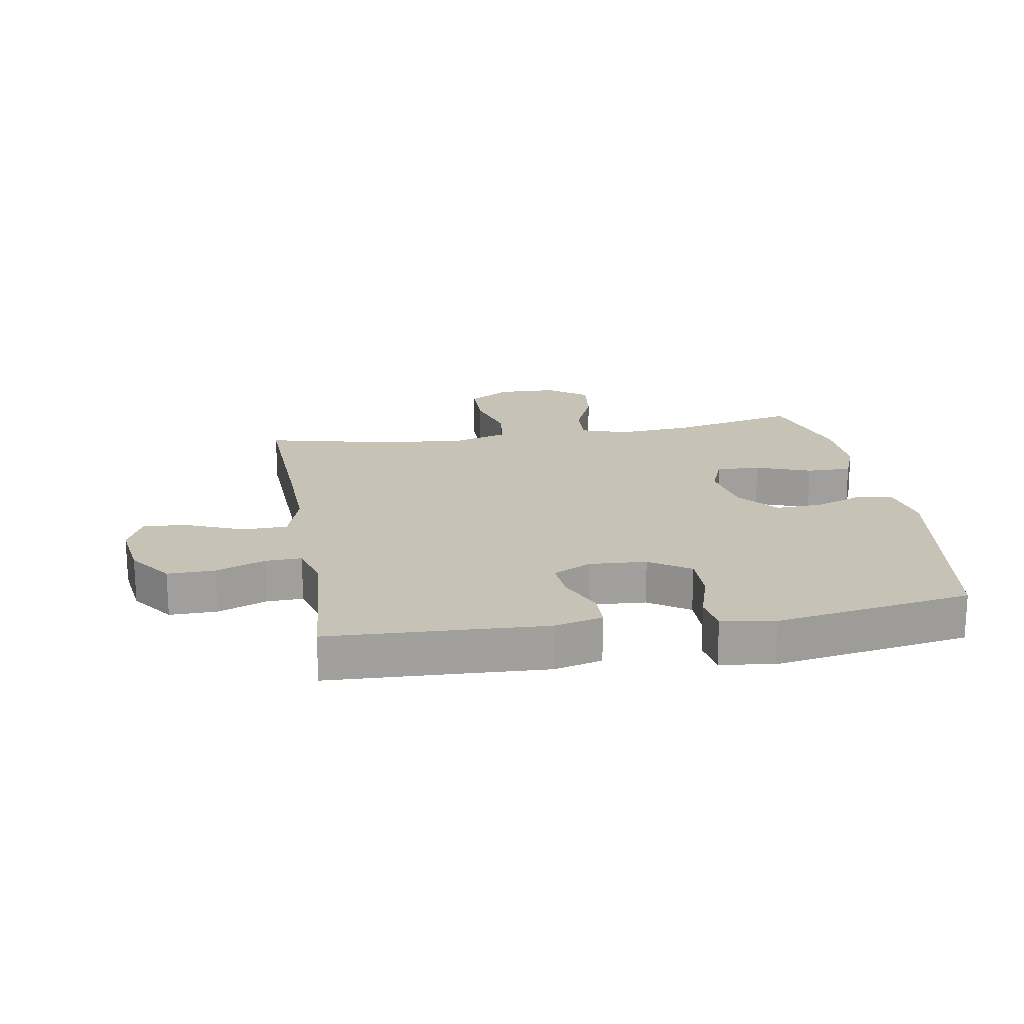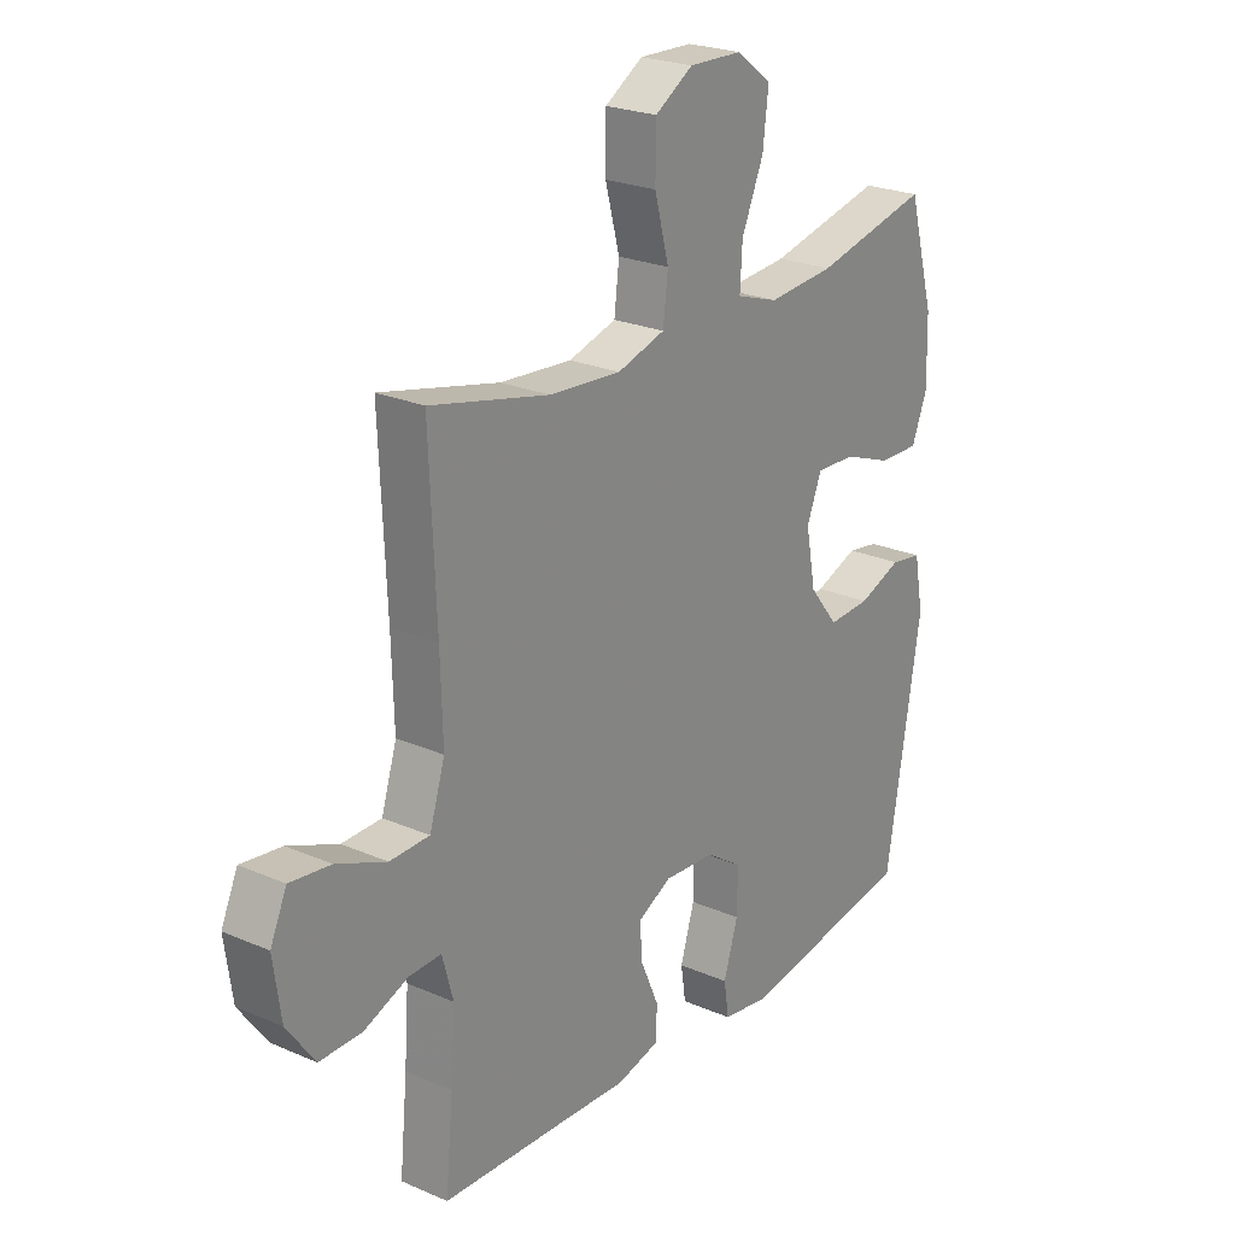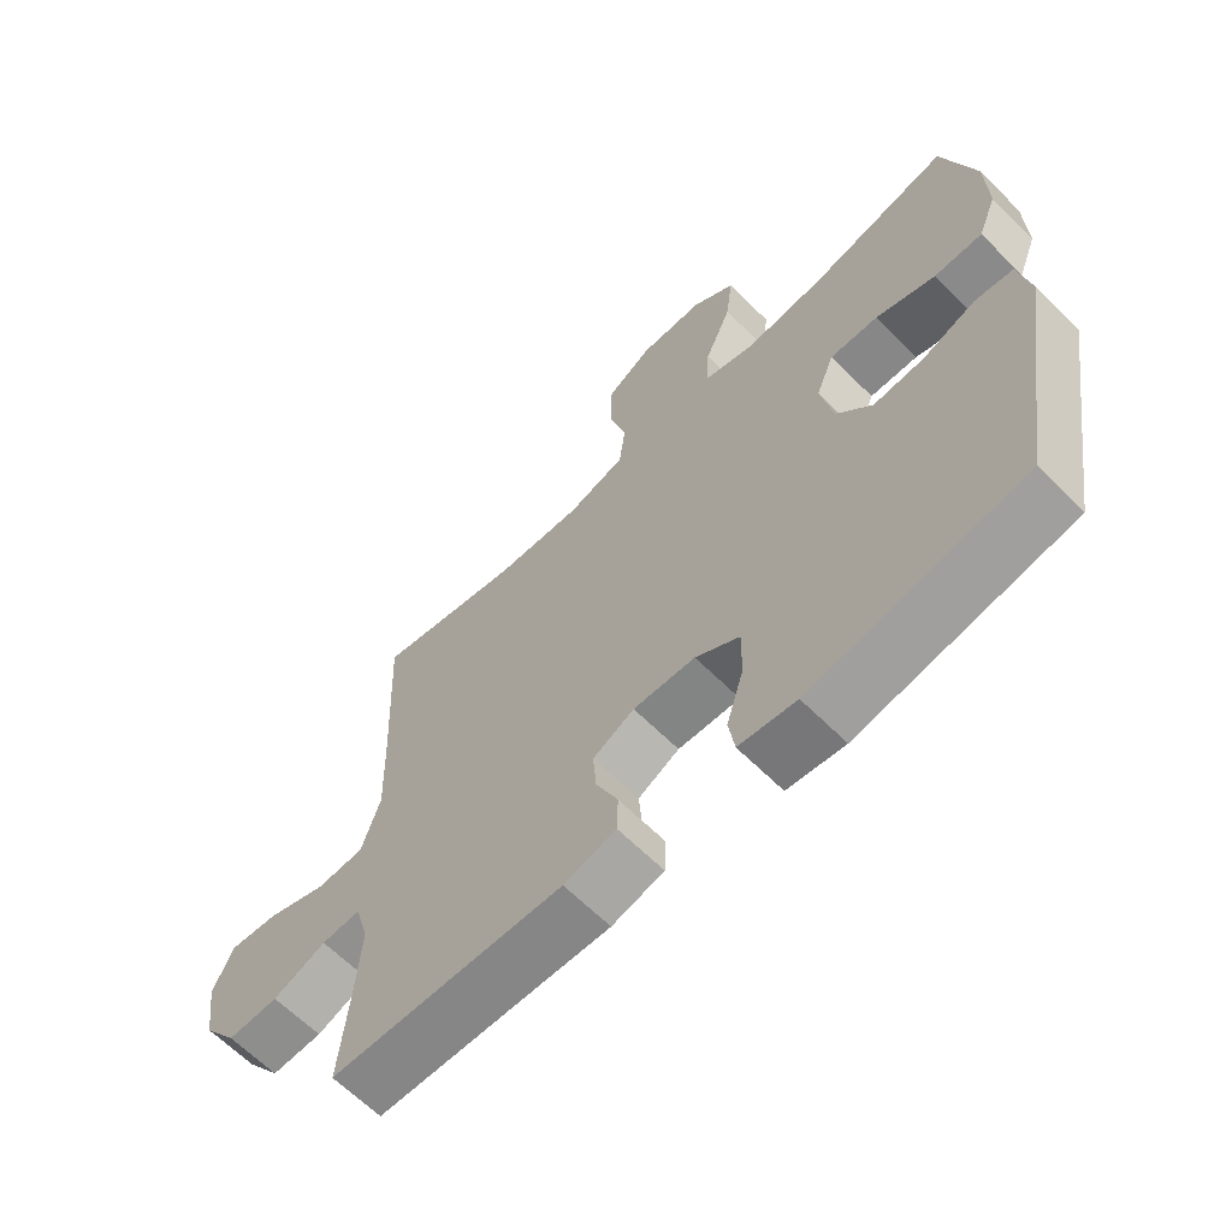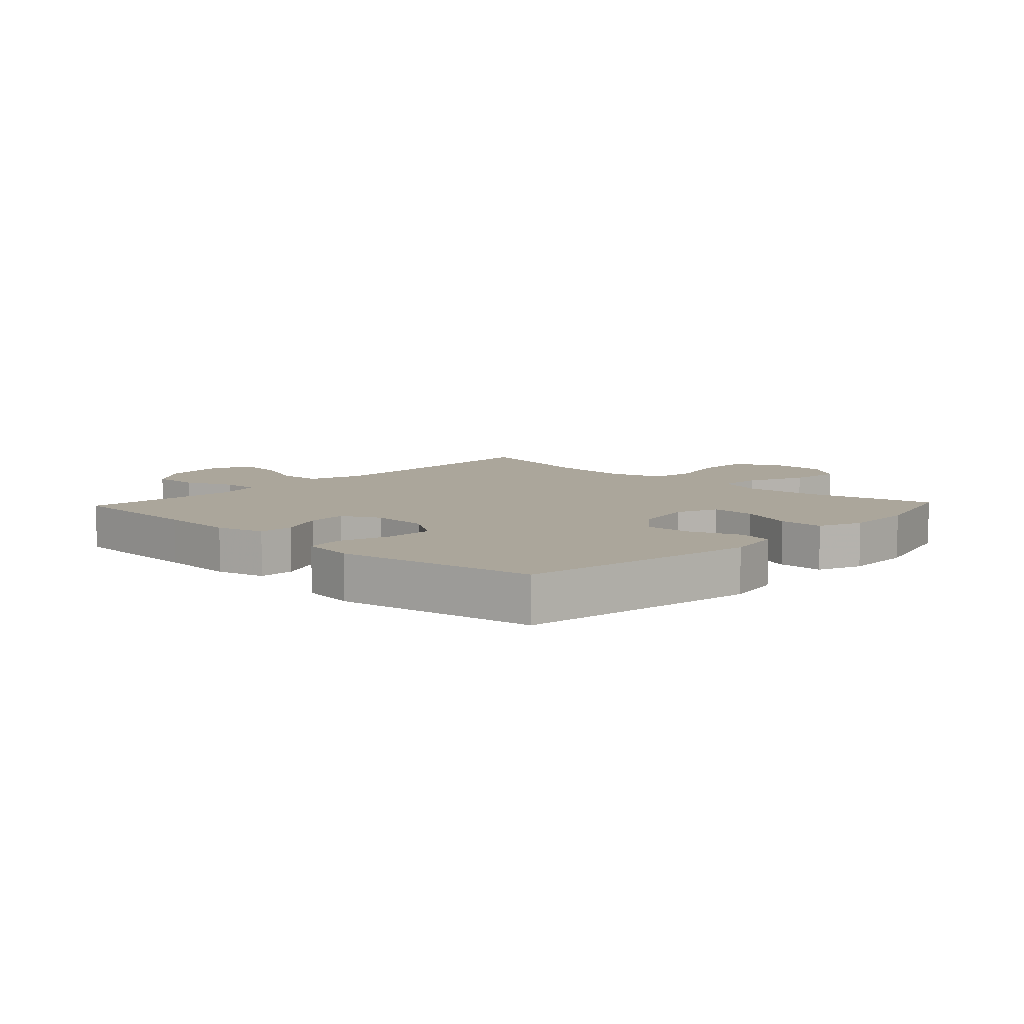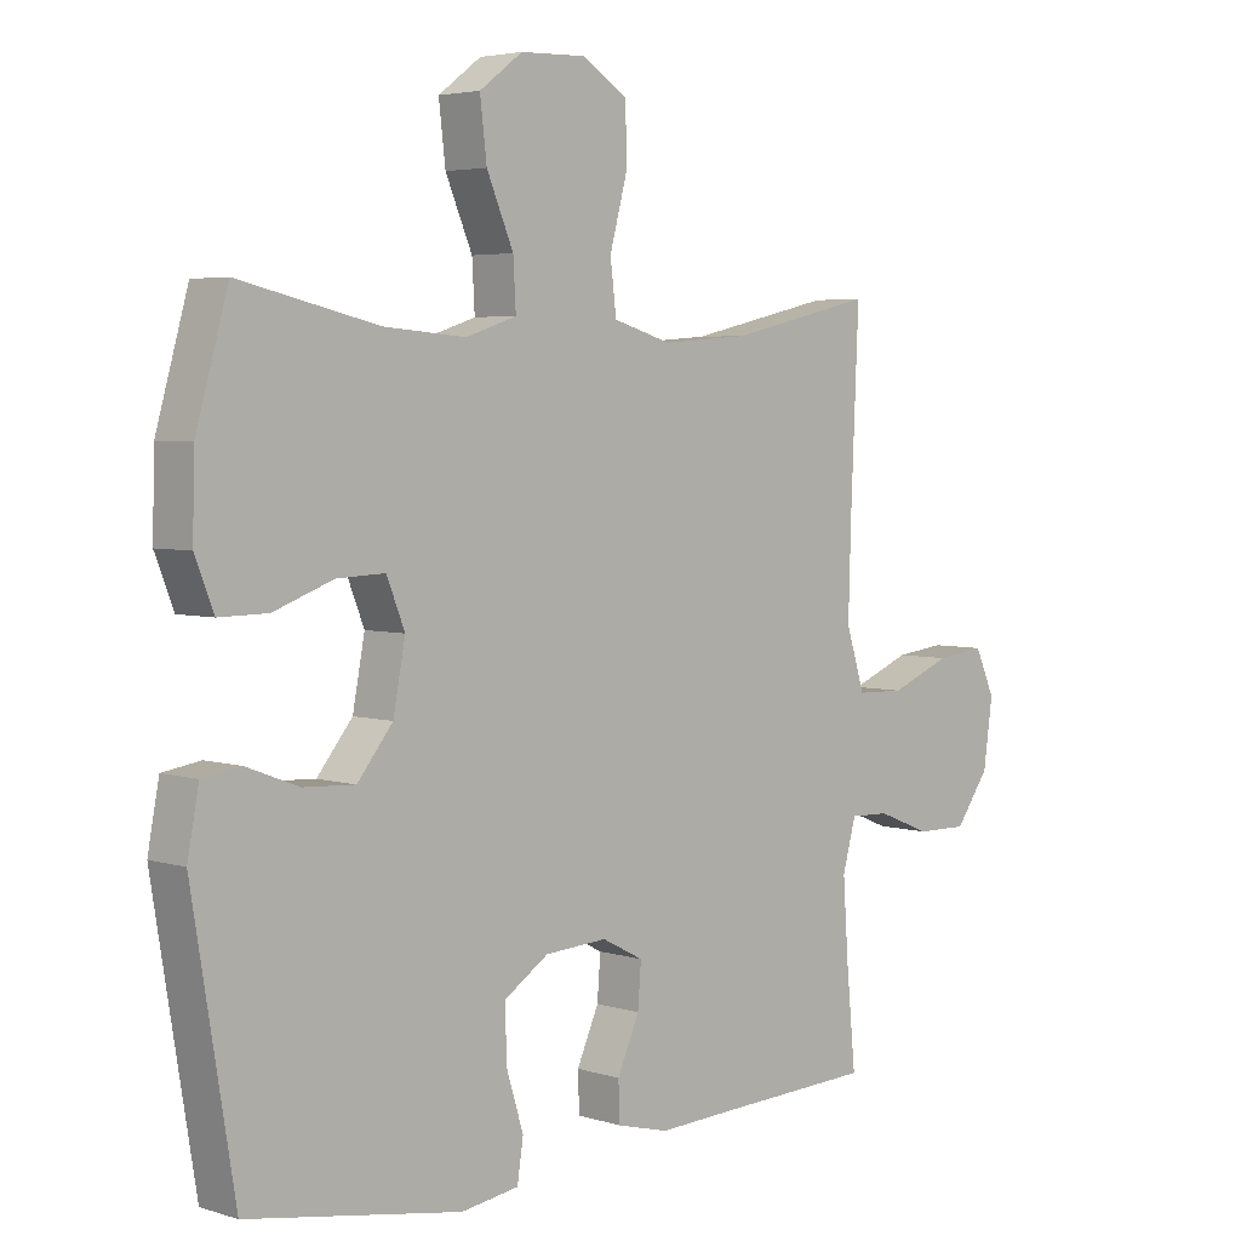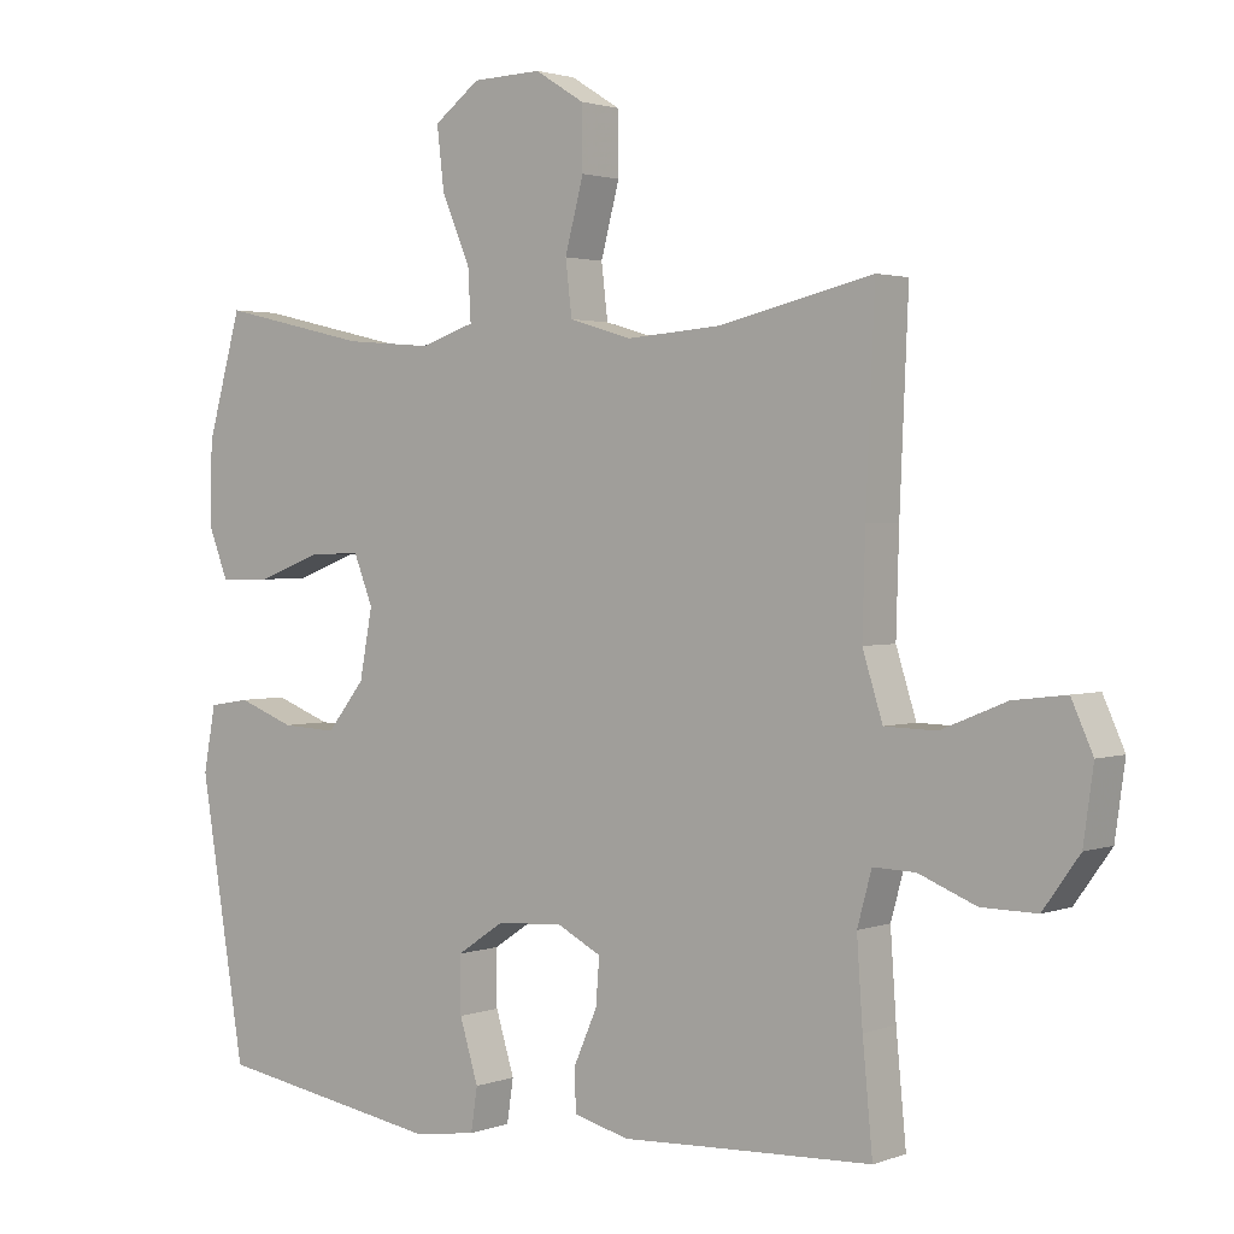
<metadata>
{"format":"obj","ext":"obj","renderer":"f3d","projection":"perspective","resolution":1024,"background":"white","views":[{"elev":18.9,"azim":170.4,"up":"+Y"},{"elev":23.8,"azim":126.0,"up":"+Z"},{"elev":-64.2,"azim":-135.0,"up":"+Z"},{"elev":8.0,"azim":-136.7,"up":"+Y"},{"elev":4.2,"azim":-44.7,"up":"+Z"},{"elev":2.0,"azim":37.9,"up":"+Z"}]}
</metadata>
<code>
v 0.5 0.07 -0.5
v 0.272 0.07 -0.51
v 0.15 0.07 -0.516
v 0.072 0.07 -0.496
v 0.07 0.07 -0.438
v 0.103 0.07 -0.363
v 0.108 0.07 -0.299
v 0.046 0.07 -0.267
v -0.047 0.07 -0.273
v -0.113 0.07 -0.317
v -0.112 0.07 -0.395
v -0.086 0.07 -0.48
v -0.095 0.07 -0.54
v -0.181 0.07 -0.553
v -0.5 0.07 -0.5
v -0.563 0.07 -0.114
v -0.546 0.07 -0.023
v -0.489 0.07 -0.014
v -0.41 0.07 -0.044
v -0.333 0.07 -0.048
v -0.28 0.07 0.018
v -0.262 0.07 0.114
v -0.289 0.07 0.182
v -0.361 0.07 0.179
v -0.45 0.07 0.146
v -0.523 0.07 0.145
v -0.551 0.07 0.216
v -0.548 0.07 0.329
v -0.5 0.07 0.5
v -0.292 0.07 0.452
v -0.17 0.07 0.442
v -0.094 0.07 0.467
v -0.098 0.07 0.538
v -0.138 0.07 0.632
v -0.148 0.07 0.717
v -0.084 0.07 0.765
v 0.013 0.07 0.768
v 0.082 0.07 0.725
v 0.083 0.07 0.639
v 0.057 0.07 0.541
v 0.066 0.07 0.466
v 0.153 0.07 0.44
v 0.284 0.07 0.45
v 0.5 0.07 0.5
v 0.488 0.07 0.222
v 0.484 0.07 0.084
v 0.512 0.07 -0.005
v 0.584 0.07 -0.007
v 0.675 0.07 0.03
v 0.749 0.07 0.039
v 0.779 0.07 -0.028
v 0.765 0.07 -0.128
v 0.714 0.07 -0.199
v 0.637 0.07 -0.198
v 0.557 0.07 -0.166
v 0.498 0.07 -0.164
v 0.478 0.07 -0.237
v 0.486 0.07 -0.353
v 0.5 0 -0.5
v 0.272 0 -0.51
v 0.15 0 -0.516
v 0.072 0 -0.496
v 0.07 0 -0.438
v 0.103 0 -0.363
v 0.108 0 -0.299
v 0.046 0 -0.267
v -0.047 0 -0.273
v -0.113 0 -0.317
v -0.112 0 -0.395
v -0.086 0 -0.48
v -0.095 0 -0.54
v -0.181 0 -0.553
v -0.5 0 -0.5
v -0.563 0 -0.114
v -0.546 0 -0.023
v -0.489 0 -0.014
v -0.41 0 -0.044
v -0.333 0 -0.048
v -0.28 0 0.018
v -0.262 0 0.114
v -0.289 0 0.182
v -0.361 0 0.179
v -0.45 0 0.146
v -0.523 0 0.145
v -0.551 0 0.216
v -0.548 0 0.329
v -0.5 0 0.5
v -0.292 0 0.452
v -0.17 0 0.442
v -0.094 0 0.467
v -0.098 0 0.538
v -0.138 0 0.632
v -0.148 0 0.717
v -0.084 0 0.765
v 0.013 0 0.768
v 0.082 0 0.725
v 0.083 0 0.639
v 0.057 0 0.541
v 0.066 0 0.466
v 0.153 0 0.44
v 0.284 0 0.45
v 0.5 0 0.5
v 0.488 0 0.222
v 0.484 0 0.084
v 0.512 0 -0.005
v 0.584 0 -0.007
v 0.675 0 0.03
v 0.749 0 0.039
v 0.779 0 -0.028
v 0.765 0 -0.128
v 0.714 0 -0.199
v 0.637 0 -0.198
v 0.557 0 -0.166
v 0.498 0 -0.164
v 0.478 0 -0.237
v 0.486 0 -0.353
f 53 54 55
f 52 53 55
f 51 52 55
f 50 51 55
f 49 50 55
f 48 49 55
f 47 48 55 56
f 46 47 56 57
f 43 44 45
f 42 43 45 46
f 41 42 46 57
f 38 39 40
f 37 38 40
f 36 37 40
f 35 36 40
f 34 35 40
f 33 34 40
f 32 33 40 41
f 41 57 58
f 32 41 58
f 31 32 58
f 28 29 30
f 27 28 30
f 26 27 30
f 25 26 30
f 24 25 30
f 23 24 30 31
f 17 18 19
f 16 17 19
f 15 16 19
f 14 15 19
f 13 14 19
f 12 13 19
f 11 12 19
f 10 11 19 20
f 9 10 20 21
f 4 5 6
f 3 4 6
f 2 3 6
f 2 6 7
f 1 2 7
f 1 7 8
f 58 1 8
f 31 58 8
f 23 31 8
f 22 23 8
f 8 9 21 22
f 113 112 111
f 113 111 110
f 113 110 109
f 113 109 108
f 113 108 107
f 113 107 106
f 114 113 106 105
f 115 114 105 104
f 103 102 101
f 104 103 101 100
f 115 104 100 99
f 98 97 96
f 98 96 95
f 98 95 94
f 98 94 93
f 98 93 92
f 98 92 91
f 99 98 91 90
f 116 115 99
f 116 99 90
f 116 90 89
f 88 87 86
f 88 86 85
f 88 85 84
f 88 84 83
f 88 83 82
f 89 88 82 81
f 77 76 75
f 77 75 74
f 77 74 73
f 77 73 72
f 77 72 71
f 77 71 70
f 77 70 69
f 78 77 69 68
f 79 78 68 67
f 64 63 62
f 64 62 61
f 64 61 60
f 65 64 60
f 65 60 59
f 66 65 59
f 66 59 116
f 66 116 89
f 66 89 81
f 66 81 80
f 80 79 67 66
f 1 59 60 2
f 2 60 61 3
f 3 61 62 4
f 4 62 63 5
f 5 63 64 6
f 6 64 65 7
f 7 65 66 8
f 8 66 67 9
f 9 67 68 10
f 10 68 69 11
f 11 69 70 12
f 12 70 71 13
f 13 71 72 14
f 14 72 73 15
f 15 73 74 16
f 16 74 75 17
f 17 75 76 18
f 18 76 77 19
f 19 77 78 20
f 20 78 79 21
f 21 79 80 22
f 22 80 81 23
f 23 81 82 24
f 24 82 83 25
f 25 83 84 26
f 26 84 85 27
f 27 85 86 28
f 28 86 87 29
f 29 87 88 30
f 30 88 89 31
f 31 89 90 32
f 32 90 91 33
f 33 91 92 34
f 34 92 93 35
f 35 93 94 36
f 36 94 95 37
f 37 95 96 38
f 38 96 97 39
f 39 97 98 40
f 40 98 99 41
f 41 99 100 42
f 42 100 101 43
f 43 101 102 44
f 44 102 103 45
f 45 103 104 46
f 46 104 105 47
f 47 105 106 48
f 48 106 107 49
f 49 107 108 50
f 50 108 109 51
f 51 109 110 52
f 52 110 111 53
f 53 111 112 54
f 54 112 113 55
f 55 113 114 56
f 56 114 115 57
f 57 115 116 58
f 58 116 59 1

</code>
